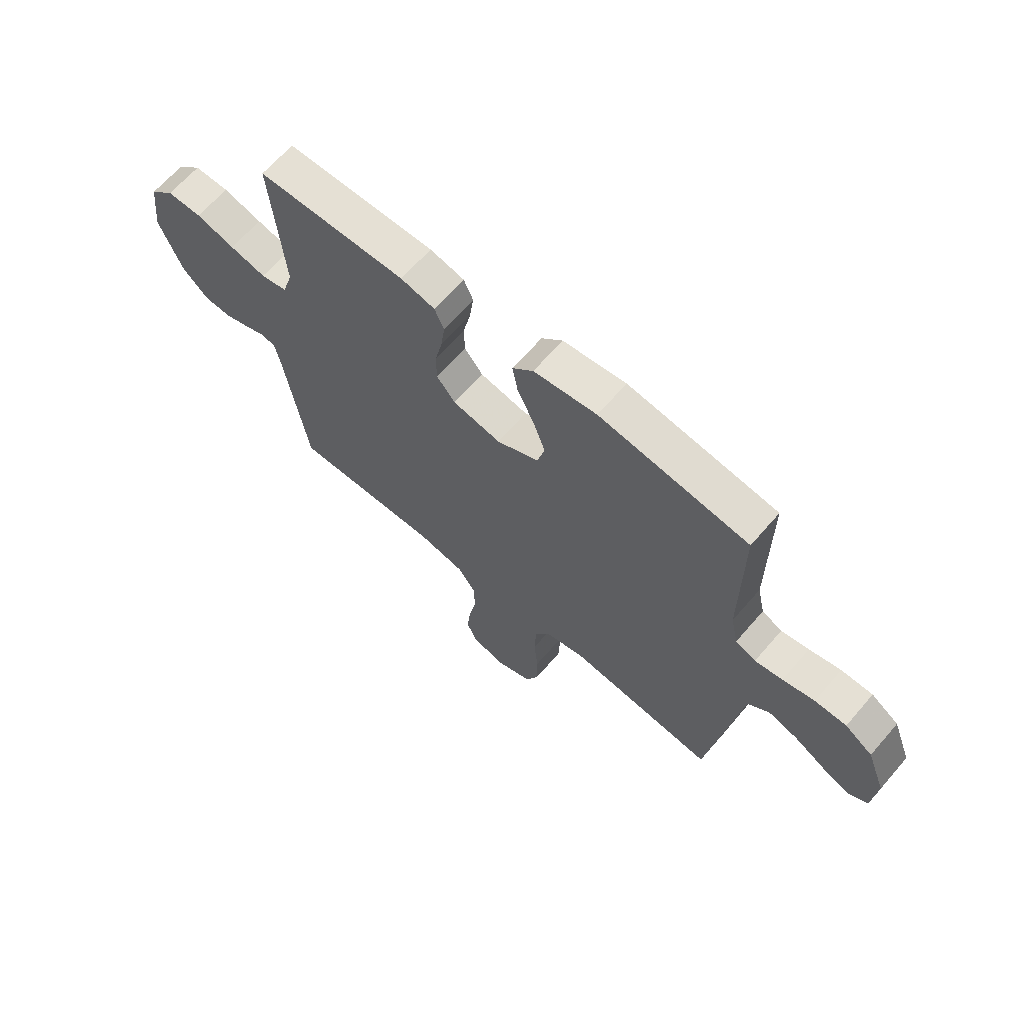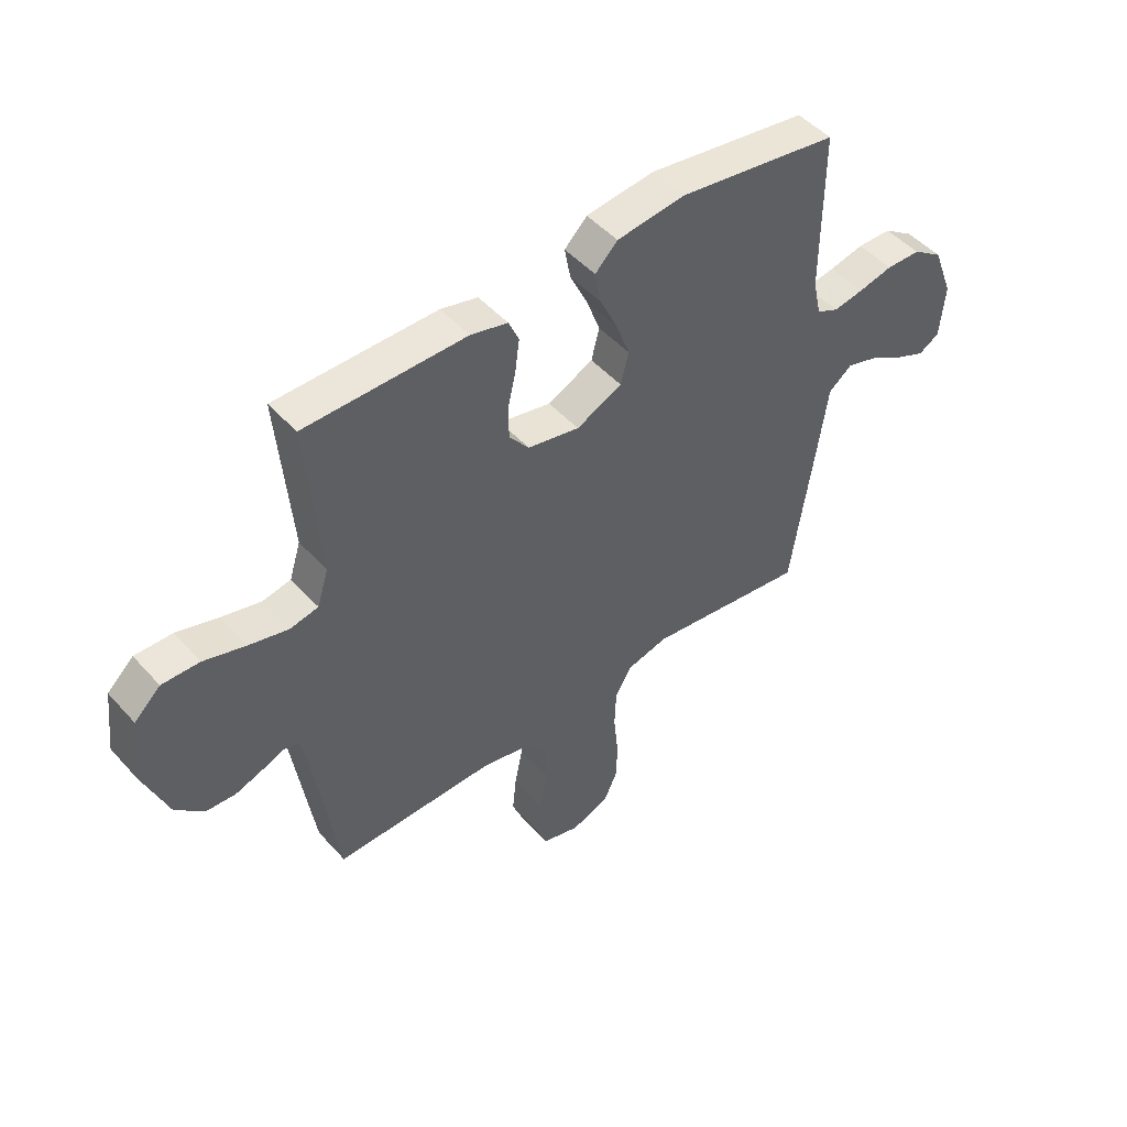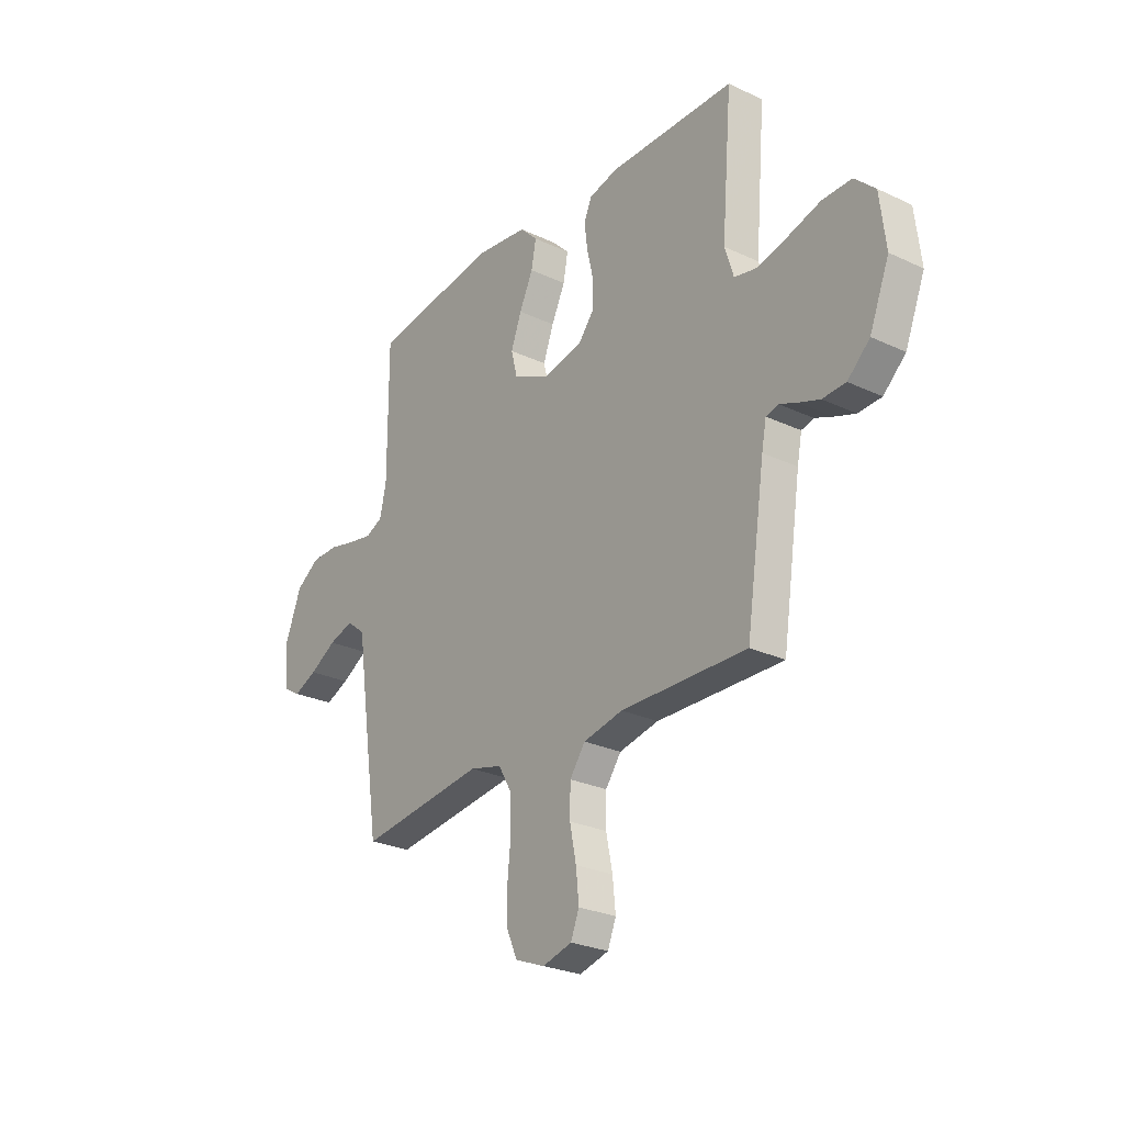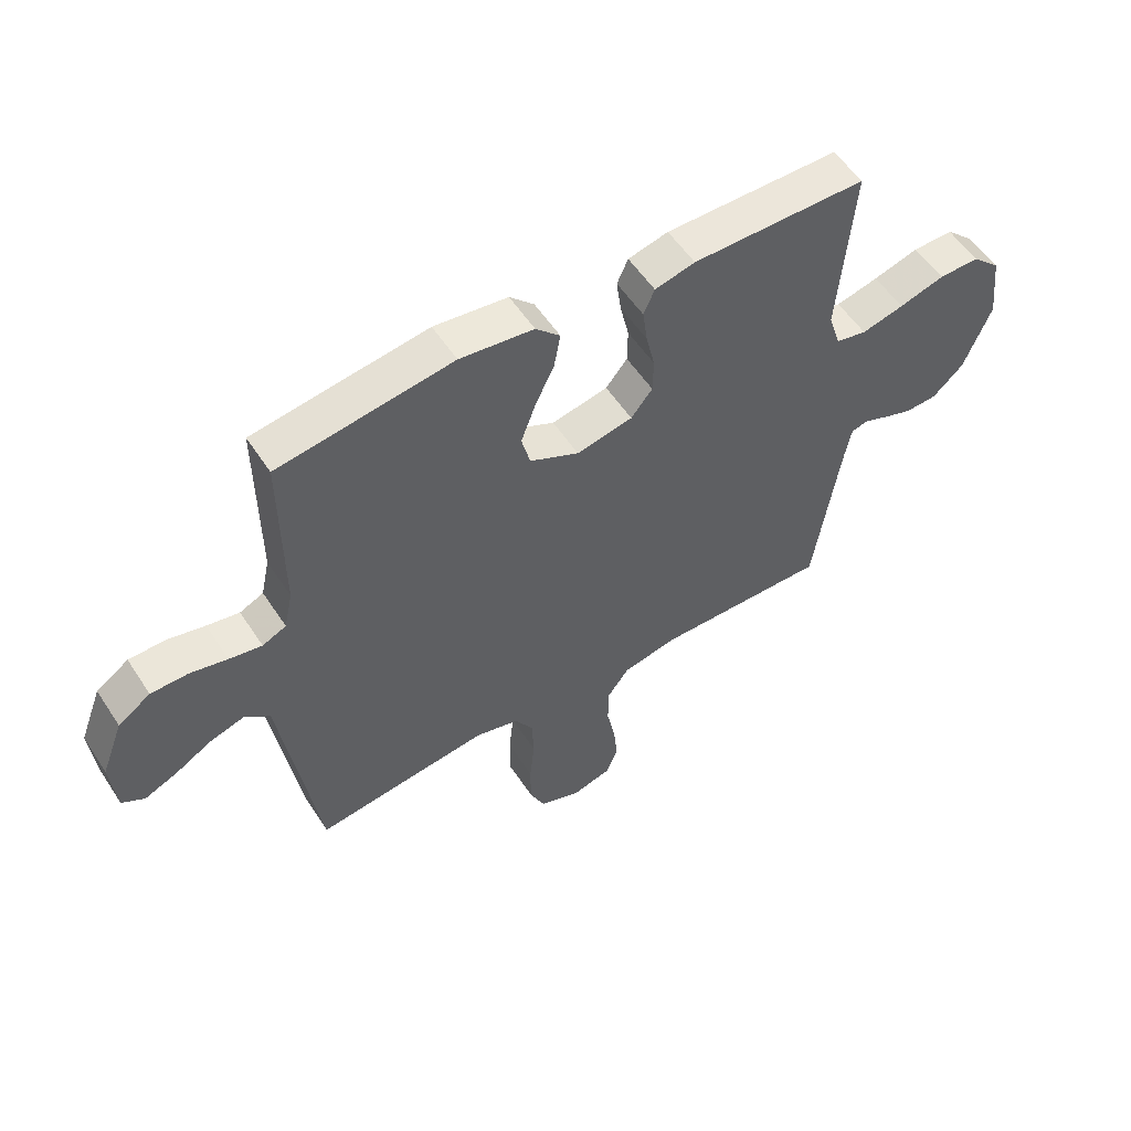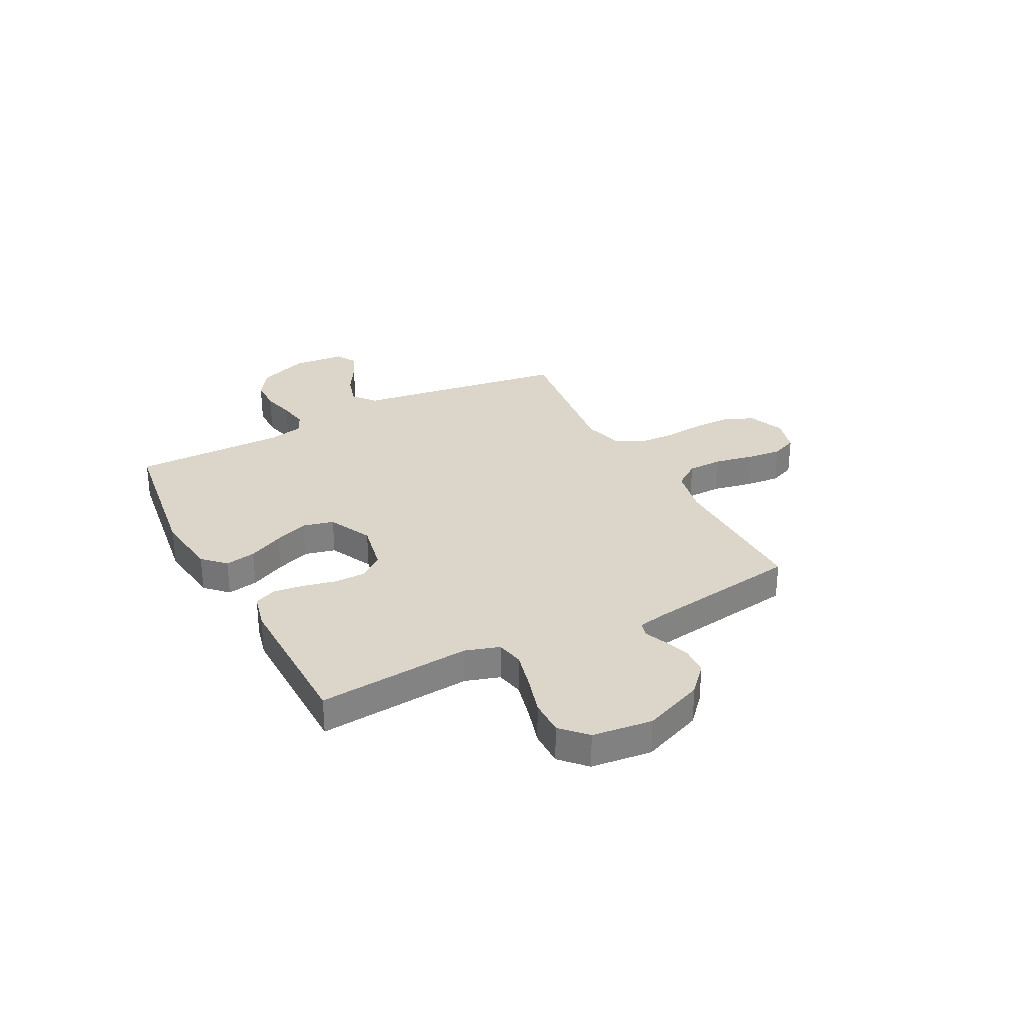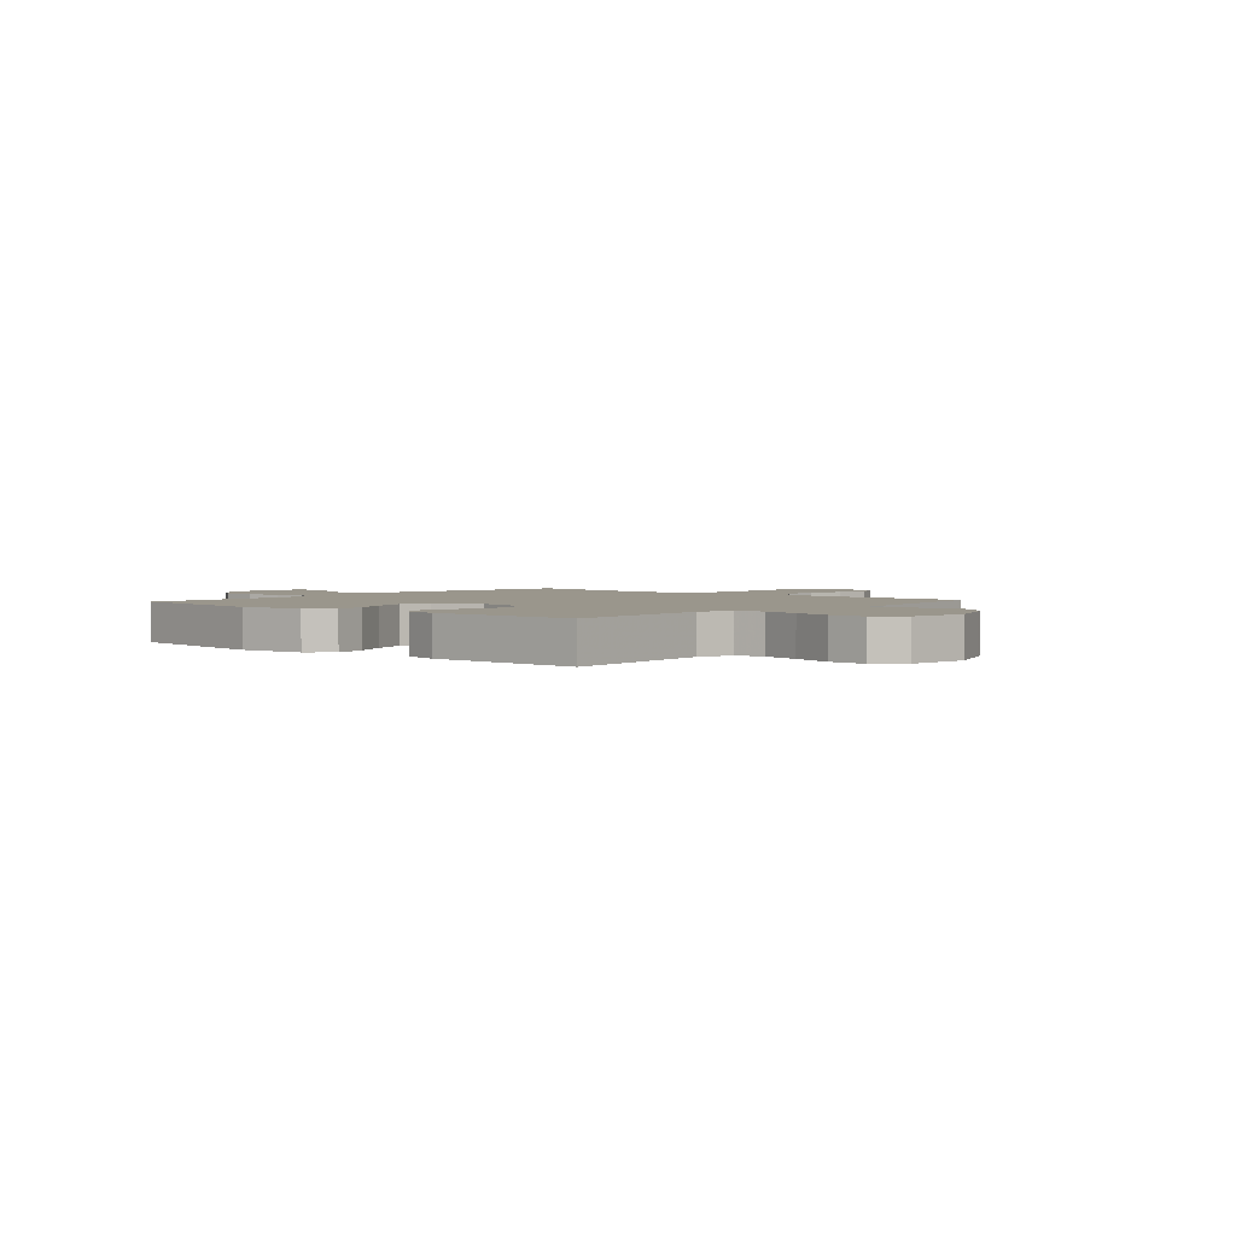
<metadata>
{"format":"obj","ext":"obj","renderer":"f3d","projection":"perspective","resolution":1024,"background":"white","views":[{"elev":65.4,"azim":-139.2,"up":"+Z"},{"elev":48.0,"azim":140.5,"up":"+Z"},{"elev":-26.4,"azim":53.5,"up":"+Z"},{"elev":55.1,"azim":-32.7,"up":"+Z"},{"elev":30.1,"azim":62.3,"up":"+Y"},{"elev":2.5,"azim":41.6,"up":"+Y"}]}
</metadata>
<code>
v 0.5 0.07 0.5
v 0.475 0.07 0.2
v 0.496 0.07 0.133
v 0.549 0.07 0.122
v 0.622 0.07 0.14
v 0.7 0.07 0.163
v 0.77 0.07 0.164
v 0.819 0.07 0.118
v 0.833 0.07 0
v 0.786 0.07 -0.118
v 0.733 0.07 -0.167
v 0.678 0.07 -0.17
v 0.627 0.07 -0.152
v 0.585 0.07 -0.135
v 0.556 0.07 -0.143
v 0.545 0.07 -0.2
v 0.5 0.07 -0.5
v 0.2 0.07 -0.495
v 0.106 0.07 -0.515
v 0.069 0.07 -0.566
v 0.068 0.07 -0.635
v 0.083 0.07 -0.71
v 0.09 0.07 -0.779
v 0.07 0.07 -0.829
v 0 0.07 -0.848
v -0.071 0.07 -0.82
v -0.097 0.07 -0.762
v -0.097 0.07 -0.687
v -0.089 0.07 -0.607
v -0.092 0.07 -0.535
v -0.123 0.07 -0.482
v -0.2 0.07 -0.462
v -0.5 0.07 -0.5
v -0.545 0.07 -0.2
v -0.562 0.07 -0.08
v -0.606 0.07 -0.045
v -0.665 0.07 -0.063
v -0.729 0.07 -0.1
v -0.785 0.07 -0.124
v -0.824 0.07 -0.101
v -0.833 0.07 0
v -0.795 0.07 0.099
v -0.739 0.07 0.137
v -0.675 0.07 0.138
v -0.611 0.07 0.123
v -0.555 0.07 0.113
v -0.514 0.07 0.132
v -0.499 0.07 0.2
v -0.5 0.07 0.5
v -0.2 0.07 0.544
v -0.073 0.07 0.528
v -0.031 0.07 0.486
v -0.042 0.07 0.426
v -0.075 0.07 0.357
v -0.1 0.07 0.289
v -0.085 0.07 0.23
v 0 0.07 0.189
v 0.097 0.07 0.209
v 0.134 0.07 0.255
v 0.135 0.07 0.316
v 0.12 0.07 0.382
v 0.112 0.07 0.442
v 0.131 0.07 0.485
v 0.2 0.07 0.502
v 0.5 0 0.5
v 0.475 0 0.2
v 0.496 0 0.133
v 0.549 0 0.122
v 0.622 0 0.14
v 0.7 0 0.163
v 0.77 0 0.164
v 0.819 0 0.118
v 0.833 0 0
v 0.786 0 -0.118
v 0.733 0 -0.167
v 0.678 0 -0.17
v 0.627 0 -0.152
v 0.585 0 -0.135
v 0.556 0 -0.143
v 0.545 0 -0.2
v 0.5 0 -0.5
v 0.2 0 -0.495
v 0.106 0 -0.515
v 0.069 0 -0.566
v 0.068 0 -0.635
v 0.083 0 -0.71
v 0.09 0 -0.779
v 0.07 0 -0.829
v 0 0 -0.848
v -0.071 0 -0.82
v -0.097 0 -0.762
v -0.097 0 -0.687
v -0.089 0 -0.607
v -0.092 0 -0.535
v -0.123 0 -0.482
v -0.2 0 -0.462
v -0.5 0 -0.5
v -0.545 0 -0.2
v -0.562 0 -0.08
v -0.606 0 -0.045
v -0.665 0 -0.063
v -0.729 0 -0.1
v -0.785 0 -0.124
v -0.824 0 -0.101
v -0.833 0 0
v -0.795 0 0.099
v -0.739 0 0.137
v -0.675 0 0.138
v -0.611 0 0.123
v -0.555 0 0.113
v -0.514 0 0.132
v -0.499 0 0.2
v -0.5 0 0.5
v -0.2 0 0.544
v -0.073 0 0.528
v -0.031 0 0.486
v -0.042 0 0.426
v -0.075 0 0.357
v -0.1 0 0.289
v -0.085 0 0.23
v 0 0 0.189
v 0.097 0 0.209
v 0.134 0 0.255
v 0.135 0 0.316
v 0.12 0 0.382
v 0.112 0 0.442
v 0.131 0 0.485
v 0.2 0 0.502
f 63 64 1 2
f 60 61 62 63
f 60 63 2 3
f 59 60 3
f 58 59 3
f 57 58 3 4
f 51 52 53 54
f 51 54 55
f 48 49 50 51
f 47 48 51 55
f 46 47 55 56
f 42 43 44 45
f 42 45 46
f 41 42 46
f 37 38 39 40
f 36 37 40 41
f 32 33 34 35
f 31 32 35
f 26 27 28 29
f 26 29 30
f 25 26 30
f 24 25 30
f 21 22 23 24
f 21 24 30
f 20 21 30 31
f 16 17 18
f 15 16 18 19
f 11 12 13 14
f 9 10 11 14
f 9 14 15
f 8 9 15
f 5 6 7 8
f 4 5 8 15
f 57 4 15 19
f 36 41 46 56
f 35 36 56 57
f 31 35 57
f 19 20 31 57
f 66 65 128 127
f 127 126 125 124
f 67 66 127 124
f 67 124 123
f 67 123 122
f 68 67 122 121
f 118 117 116 115
f 119 118 115
f 115 114 113 112
f 119 115 112 111
f 120 119 111 110
f 109 108 107 106
f 110 109 106
f 110 106 105
f 104 103 102 101
f 105 104 101 100
f 99 98 97 96
f 99 96 95
f 93 92 91 90
f 94 93 90
f 94 90 89
f 94 89 88
f 88 87 86 85
f 94 88 85
f 95 94 85 84
f 82 81 80
f 83 82 80 79
f 78 77 76 75
f 78 75 74 73
f 79 78 73
f 79 73 72
f 72 71 70 69
f 79 72 69 68
f 83 79 68 121
f 120 110 105 100
f 121 120 100 99
f 121 99 95
f 121 95 84 83
f 1 65 66 2
f 2 66 67 3
f 3 67 68 4
f 4 68 69 5
f 5 69 70 6
f 6 70 71 7
f 7 71 72 8
f 8 72 73 9
f 9 73 74 10
f 10 74 75 11
f 11 75 76 12
f 12 76 77 13
f 13 77 78 14
f 14 78 79 15
f 15 79 80 16
f 16 80 81 17
f 17 81 82 18
f 18 82 83 19
f 19 83 84 20
f 20 84 85 21
f 21 85 86 22
f 22 86 87 23
f 23 87 88 24
f 24 88 89 25
f 25 89 90 26
f 26 90 91 27
f 27 91 92 28
f 28 92 93 29
f 29 93 94 30
f 30 94 95 31
f 31 95 96 32
f 32 96 97 33
f 33 97 98 34
f 34 98 99 35
f 35 99 100 36
f 36 100 101 37
f 37 101 102 38
f 38 102 103 39
f 39 103 104 40
f 40 104 105 41
f 41 105 106 42
f 42 106 107 43
f 43 107 108 44
f 44 108 109 45
f 45 109 110 46
f 46 110 111 47
f 47 111 112 48
f 48 112 113 49
f 49 113 114 50
f 50 114 115 51
f 51 115 116 52
f 52 116 117 53
f 53 117 118 54
f 54 118 119 55
f 55 119 120 56
f 56 120 121 57
f 57 121 122 58
f 58 122 123 59
f 59 123 124 60
f 60 124 125 61
f 61 125 126 62
f 62 126 127 63
f 63 127 128 64
f 64 128 65 1

</code>
